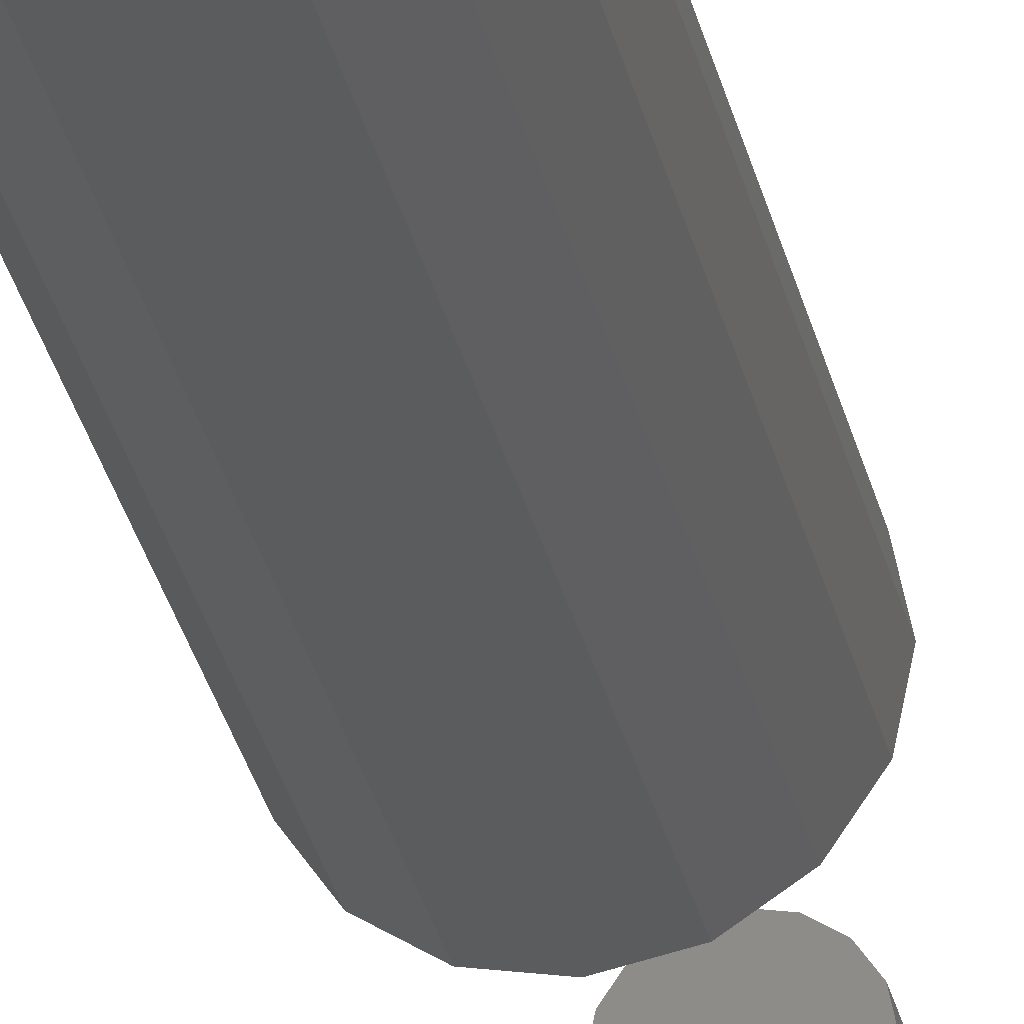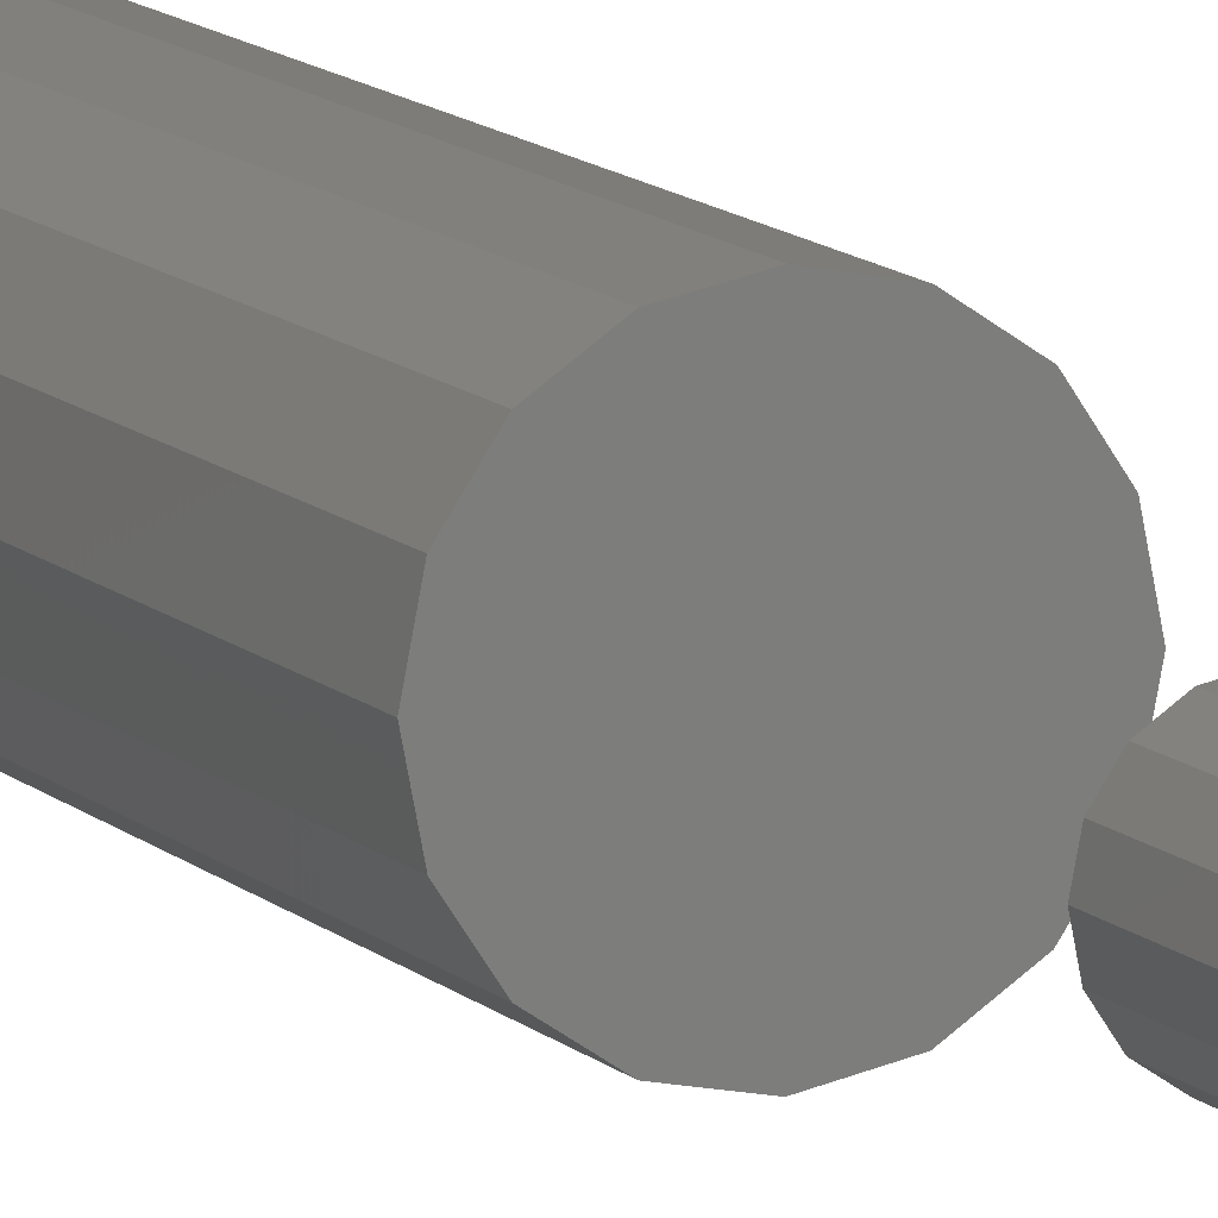
<metadata>
{"format":"stl","ext":"stl","renderer":"f3d","projection":"perspective","resolution":1024,"background":"white","views":[{"elev":-29.3,"azim":11.8,"up":"+Y"},{"elev":11.0,"azim":155.4,"up":"+Y"}]}
</metadata>
<code>
# stl→obj: 404 verts, 724 faces
v -4.95 -5 -29.5
v -4.985 -4.952 -30
v -4.985 -4.952 -29.5
v -4.95 -5 -30
v -5.04 -5.029 -30
v -5.04 -4.971 -29.5
v -5.04 -4.971 -30
v -5.04 -5.029 -29.5
v -4.985 -5.048 -29.5
v -4.985 -5.048 -30
v -4.955 -5 -39.94
v -4.986 -4.957 -40
v -4.986 -4.957 -39.94
v -4.955 -5 -40
v -5.036 -5.026 -40
v -5.036 -4.974 -39.94
v -5.036 -4.974 -40
v -5.036 -5.026 -39.94
v -4.986 -5.043 -39.94
v -4.986 -5.043 -40
v -4.95 -5 30.5
v -4.985 -4.952 30
v -4.985 -4.952 30.5
v -4.95 -5 30
v -5.04 -5.029 30
v -5.04 -4.971 30.5
v -5.04 -4.971 30
v -5.04 -5.029 30.5
v -4.985 -5.048 30.5
v -4.985 -5.048 30
v -4.955 -5 40.06
v -4.986 -4.957 40
v -4.986 -4.957 40.06
v -4.955 -5 40
v -5.036 -5.026 40
v -5.036 -4.974 40.06
v -5.036 -4.974 40
v -5.036 -5.026 40.06
v -4.986 -5.043 40.06
v -4.986 -5.043 40
v -4.95 5 -29.5
v -4.985 5.048 -30
v -4.985 5.048 -29.5
v -4.95 5 -30
v -5.04 4.971 -30
v -5.04 5.029 -29.5
v -5.04 5.029 -30
v -5.04 4.971 -29.5
v -4.985 4.952 -29.5
v -4.985 4.952 -30
v -4.955 5 -39.94
v -4.986 5.043 -40
v -4.986 5.043 -39.94
v -4.955 5 -40
v -5.036 4.974 -40
v -5.036 5.026 -39.94
v -5.036 5.026 -40
v -5.036 4.974 -39.94
v -4.986 4.957 -39.94
v -4.986 4.957 -40
v -4.95 5 30.5
v -4.985 5.048 30
v -4.985 5.048 30.5
v -4.95 5 30
v -5.04 4.971 30
v -5.04 5.029 30.5
v -5.04 5.029 30
v -5.04 4.971 30.5
v -4.985 4.952 30.5
v -4.985 4.952 30
v -4.955 5 40.06
v -4.986 5.043 40
v -4.986 5.043 40.06
v -4.955 5 40
v -5.036 4.974 40
v -5.036 5.026 40.06
v -5.036 5.026 40
v -5.036 4.974 40.06
v -4.986 4.957 40.06
v -4.986 4.957 40
v 5.05 -5 -29.5
v 5.015 -4.952 -30
v 5.015 -4.952 -29.5
v 5.05 -5 -30
v 4.96 -5.029 -30
v 4.96 -4.971 -29.5
v 4.96 -4.971 -30
v 4.96 -5.029 -29.5
v 5.015 -5.048 -29.5
v 5.015 -5.048 -30
v 5.045 -5 -39.94
v 5.014 -4.957 -40
v 5.014 -4.957 -39.94
v 5.045 -5 -40
v 4.964 -5.026 -40
v 4.964 -4.974 -39.94
v 4.964 -4.974 -40
v 4.964 -5.026 -39.94
v 5.014 -5.043 -39.94
v 5.014 -5.043 -40
v 5.05 -5 30.5
v 5.015 -4.952 30
v 5.015 -4.952 30.5
v 5.05 -5 30
v 4.96 -5.029 30
v 4.96 -4.971 30.5
v 4.96 -4.971 30
v 4.96 -5.029 30.5
v 5.015 -5.048 30.5
v 5.015 -5.048 30
v 5.045 -5 40.06
v 5.014 -4.957 40
v 5.014 -4.957 40.06
v 5.045 -5 40
v 4.964 -5.026 40
v 4.964 -4.974 40.06
v 4.964 -4.974 40
v 4.964 -5.026 40.06
v 5.014 -5.043 40.06
v 5.014 -5.043 40
v 5.05 5 -29.5
v 5.015 5.048 -30
v 5.015 5.048 -29.5
v 5.05 5 -30
v 4.96 4.971 -30
v 4.96 5.029 -29.5
v 4.96 5.029 -30
v 4.96 4.971 -29.5
v 5.015 4.952 -29.5
v 5.015 4.952 -30
v 5.045 5 -39.94
v 5.014 5.043 -40
v 5.014 5.043 -39.94
v 5.045 5 -40
v 4.964 4.974 -40
v 4.964 5.026 -39.94
v 4.964 5.026 -40
v 4.964 4.974 -39.94
v 5.014 4.957 -39.94
v 5.014 4.957 -40
v 5.05 5 30.5
v 5.015 5.048 30
v 5.015 5.048 30.5
v 5.05 5 30
v 4.96 4.971 30
v 4.96 5.029 30.5
v 4.96 5.029 30
v 4.96 4.971 30.5
v 5.015 4.952 30.5
v 5.015 4.952 30
v 5.045 5 40.06
v 5.014 5.043 40
v 5.014 5.043 40.06
v 5.045 5 40
v 4.964 4.974 40
v 4.964 5.026 40.06
v 4.964 5.026 40
v 4.964 4.974 40.06
v 5.014 4.957 40.06
v 5.014 4.957 40
v 5 0 50
v 4.619 1.913 0
v 4.619 1.913 50
v 5 0 0
v -5 0 0
v -4.619 1.913 50
v -4.619 1.913 0
v -5 0 50
v 1.913 4.619 0
v 0 5 50
v 1.913 4.619 50
v 0 5 0
v 3.536 3.536 0
v 3.536 3.536 50
v -1.913 -4.619 0
v 0 -5 50
v -1.913 -4.619 50
v 0 -5 0
v 4.619 -1.913 0
v 3.536 -3.536 0
v 1.913 -4.619 0
v -1.913 4.619 0
v -3.536 -3.536 0
v -3.536 3.536 0
v -4.619 -1.913 0
v -3.536 3.536 50
v -1.913 4.619 50
v 4.619 -1.913 50
v 3.536 -3.536 50
v 1.913 -4.619 50
v -3.536 -3.536 50
v -4.619 -1.913 50
v 2.5 0 -12.5
v 2.31 0.9567 -25
v 2.31 0.9567 -12.5
v 2.5 0 -25
v -2.5 0 -25
v -2.31 0.9567 -12.5
v -2.31 0.9567 -25
v -2.5 0 -12.5
v 0.9567 2.31 -25
v 0 2.5 -12.5
v 0.9567 2.31 -12.5
v 0 2.5 -25
v 1.768 1.768 -25
v 1.768 1.768 -12.5
v 0 -2.5 -25
v 0.9567 -2.31 -12.5
v 0 -2.5 -12.5
v 0.9567 -2.31 -25
v -0.9567 -2.31 -25
v -0.9567 -2.31 -12.5
v -0.9567 2.31 -12.5
v -0.9567 2.31 -25
v -1.768 1.768 -12.5
v -1.768 1.768 -25
v -2.31 -0.9567 -25
v -2.31 -0.9567 -12.5
v -1.768 -1.768 -25
v -1.768 -1.768 -12.5
v 2.31 -0.9567 -25
v 1.768 -1.768 -25
v 2.31 -0.9567 -12.5
v 1.768 -1.768 -12.5
v 2 0 -29
v 1.956 0.4158 -30
v 1.956 0.4158 -29
v 2 0 -30
v -2 0 -30
v -1.956 0.4158 -29
v -1.956 0.4158 -30
v -2 0 -29
v 0.2091 1.989 -30
v -0.2091 1.989 -29
v 0.2091 1.989 -29
v -0.2091 1.989 -30
v -0.2091 -1.989 -30
v 0.2091 -1.989 -29
v -0.2091 -1.989 -29
v 0.2091 -1.989 -30
v 1.338 1.486 -30
v 1 1.732 -29
v 1.338 1.486 -29
v 1 1.732 -30
v 0.618 1.902 -29
v 0.618 1.902 -30
v -1.618 1.176 -30
v -1.338 1.486 -29
v -1.338 1.486 -30
v -1.618 1.176 -29
v 1.956 -0.4158 -29
v 1.827 0.8135 -29
v 1.827 -0.8135 -29
v 1.618 1.176 -29
v 1.618 -1.176 -29
v 1.338 -1.486 -29
v 1 -1.732 -29
v 0.618 -1.902 -29
v -0.618 1.902 -29
v -0.618 -1.902 -29
v -1 1.732 -29
v -1 -1.732 -29
v -1.338 -1.486 -29
v -1.618 -1.176 -29
v -1.827 0.8135 -29
v -1.827 -0.8135 -29
v -1.956 -0.4158 -29
v -0.618 1.902 -30
v -1 1.732 -30
v 1.618 1.176 -30
v 1.827 0.8135 -30
v -1.827 0.8135 -30
v 1.956 -0.4158 -30
v -1.956 -0.4158 -30
v 0.618 -1.902 -30
v 1.618 -1.176 -30
v 1.338 -1.486 -30
v 1.827 -0.8135 -30
v -1.618 -1.176 -30
v -1.827 -0.8135 -30
v 1 -1.732 -30
v -0.618 -1.902 -30
v -1 -1.732 -30
v -1.338 -1.486 -30
v 1 0 -34.8
v 0.9781 0.2079 -35
v 0.9781 0.2079 -34.8
v 1 0 -35
v -1 0 -35
v -0.9781 0.2079 -34.8
v -0.9781 0.2079 -35
v -1 0 -34.8
v 0.1045 0.9945 -35
v -0.1045 0.9945 -34.8
v 0.1045 0.9945 -34.8
v -0.1045 0.9945 -35
v -0.1045 -0.9945 -35
v 0.1045 -0.9945 -34.8
v -0.1045 -0.9945 -34.8
v 0.1045 -0.9945 -35
v 0.6691 0.7431 -35
v 0.5 0.866 -34.8
v 0.6691 0.7431 -34.8
v 0.5 0.866 -35
v 0.309 0.9511 -34.8
v 0.309 0.9511 -35
v -0.5 0.866 -35
v -0.6691 0.7431 -34.8
v -0.5 0.866 -34.8
v -0.6691 0.7431 -35
v -0.309 0.9511 -34.8
v -0.309 0.9511 -35
v 0.9135 -0.4067 -34.8
v 0.9781 -0.2079 -35
v 0.9781 -0.2079 -34.8
v 0.9135 -0.4067 -35
v 0.9135 0.4067 -34.8
v 0.809 0.5878 -35
v 0.809 0.5878 -34.8
v 0.9135 0.4067 -35
v -0.9135 0.4067 -35
v -0.809 0.5878 -34.8
v -0.809 0.5878 -35
v -0.9135 0.4067 -34.8
v 0.809 -0.5878 -34.8
v 0.6691 -0.7431 -34.8
v 0.5 -0.866 -34.8
v 0.309 -0.9511 -34.8
v -0.309 -0.9511 -34.8
v -0.5 -0.866 -34.8
v -0.6691 -0.7431 -34.8
v -0.809 -0.5878 -34.8
v -0.9135 -0.4067 -34.8
v -0.9781 -0.2079 -34.8
v 0.809 -0.5878 -35
v 0.6691 -0.7431 -35
v 0.5 -0.866 -35
v 0.309 -0.9511 -35
v -0.309 -0.9511 -35
v -0.5 -0.866 -35
v -0.6691 -0.7431 -35
v -0.809 -0.5878 -35
v -0.9135 -0.4067 -35
v -0.9781 -0.2079 -35
v 1.827 0.8135 -39
v 1.618 1.176 -40
v 1.618 1.176 -39
v 1.827 0.8135 -40
v -2 0 -40
v -1.956 0.4158 -39
v -1.956 0.4158 -40
v -2 0 -39
v 1.338 1.486 -40
v 1.338 1.486 -39
v -0.618 1.902 -40
v -1 1.732 -39
v -0.618 1.902 -39
v -1 1.732 -40
v -1.827 0.8135 -39
v -1.827 0.8135 -40
v 1.956 -0.4158 -39
v 2 0 -40
v 2 0 -39
v 1.956 -0.4158 -40
v 1 1.732 -39
v 1 1.732 -40
v 0.2091 1.989 -40
v -0.2091 1.989 -39
v 0.2091 1.989 -39
v -0.2091 1.989 -40
v 0.618 1.902 -39
v 0.618 1.902 -40
v 1.956 0.4158 -39
v 1.827 -0.8135 -39
v 1.618 -1.176 -39
v 1.338 -1.486 -39
v 1 -1.732 -39
v 0.618 -1.902 -39
v 0.2091 -1.989 -39
v -0.2091 -1.989 -39
v -0.618 -1.902 -39
v -1 -1.732 -39
v -1.338 1.486 -39
v -1.338 -1.486 -39
v -1.618 1.176 -39
v -1.618 -1.176 -39
v -1.827 -0.8135 -39
v -1.956 -0.4158 -39
v -1.618 1.176 -40
v -1.338 1.486 -40
v 1.956 0.4158 -40
v 1.827 -0.8135 -40
v -1.956 -0.4158 -40
v 1 -1.732 -40
v 1.338 -1.486 -40
v 1.618 -1.176 -40
v -0.2091 -1.989 -40
v 0.2091 -1.989 -40
v 0.618 -1.902 -40
v -1.618 -1.176 -40
v -1.827 -0.8135 -40
v -0.618 -1.902 -40
v -1 -1.732 -40
v -1.338 -1.486 -40
f 1 2 3
f 2 1 4
f 5 6 7
f 6 5 8
f 2 6 3
f 6 2 7
f 3 9 1
f 6 9 3
f 9 6 8
f 5 9 8
f 9 5 10
f 10 2 4
f 5 2 10
f 2 5 7
f 9 4 1
f 4 9 10
f 11 12 13
f 12 11 14
f 15 16 17
f 16 15 18
f 12 16 13
f 16 12 17
f 13 19 11
f 16 19 13
f 19 16 18
f 15 19 18
f 19 15 20
f 20 12 14
f 15 12 20
f 12 15 17
f 19 14 11
f 14 19 20
f 21 22 23
f 22 21 24
f 25 26 27
f 26 25 28
f 22 26 23
f 26 22 27
f 25 29 28
f 29 25 30
f 30 22 24
f 25 22 30
f 22 25 27
f 23 29 21
f 26 29 23
f 29 26 28
f 29 24 21
f 24 29 30
f 31 32 33
f 32 31 34
f 35 36 37
f 36 35 38
f 32 36 33
f 36 32 37
f 35 39 38
f 39 35 40
f 40 32 34
f 35 32 40
f 32 35 37
f 33 39 31
f 36 39 33
f 39 36 38
f 39 34 31
f 34 39 40
f 41 42 43
f 42 41 44
f 45 46 47
f 46 45 48
f 42 46 43
f 46 42 47
f 43 49 41
f 46 49 43
f 49 46 48
f 45 49 48
f 49 45 50
f 50 42 44
f 45 42 50
f 42 45 47
f 49 44 41
f 44 49 50
f 51 52 53
f 52 51 54
f 55 56 57
f 56 55 58
f 52 56 53
f 56 52 57
f 53 59 51
f 56 59 53
f 59 56 58
f 55 59 58
f 59 55 60
f 60 52 54
f 55 52 60
f 52 55 57
f 59 54 51
f 54 59 60
f 61 62 63
f 62 61 64
f 65 66 67
f 66 65 68
f 62 66 63
f 66 62 67
f 65 69 68
f 69 65 70
f 70 62 64
f 65 62 70
f 62 65 67
f 63 69 61
f 66 69 63
f 69 66 68
f 69 64 61
f 64 69 70
f 71 72 73
f 72 71 74
f 75 76 77
f 76 75 78
f 72 76 73
f 76 72 77
f 73 79 71
f 76 79 73
f 79 76 78
f 75 79 78
f 79 75 80
f 80 72 74
f 75 72 80
f 72 75 77
f 79 74 71
f 74 79 80
f 81 82 83
f 82 81 84
f 85 86 87
f 86 85 88
f 82 86 83
f 86 82 87
f 85 89 88
f 89 85 90
f 90 82 84
f 85 82 90
f 82 85 87
f 83 89 81
f 86 89 83
f 89 86 88
f 89 84 81
f 84 89 90
f 91 92 93
f 92 91 94
f 95 96 97
f 96 95 98
f 92 96 93
f 96 92 97
f 93 99 91
f 96 99 93
f 99 96 98
f 95 99 98
f 99 95 100
f 100 92 94
f 95 92 100
f 92 95 97
f 99 94 91
f 94 99 100
f 101 102 103
f 102 101 104
f 105 106 107
f 106 105 108
f 102 106 103
f 106 102 107
f 105 109 108
f 109 105 110
f 110 102 104
f 105 102 110
f 102 105 107
f 103 109 101
f 106 109 103
f 109 106 108
f 109 104 101
f 104 109 110
f 111 112 113
f 112 111 114
f 115 116 117
f 116 115 118
f 112 116 113
f 116 112 117
f 113 119 111
f 116 119 113
f 119 116 118
f 115 119 118
f 119 115 120
f 120 112 114
f 115 112 120
f 112 115 117
f 119 114 111
f 114 119 120
f 121 122 123
f 122 121 124
f 125 126 127
f 126 125 128
f 122 126 123
f 126 122 127
f 123 129 121
f 126 129 123
f 129 126 128
f 125 129 128
f 129 125 130
f 130 122 124
f 125 122 130
f 122 125 127
f 129 124 121
f 124 129 130
f 131 132 133
f 132 131 134
f 135 136 137
f 136 135 138
f 132 136 133
f 136 132 137
f 133 139 131
f 136 139 133
f 139 136 138
f 135 139 138
f 139 135 140
f 140 132 134
f 135 132 140
f 132 135 137
f 139 134 131
f 134 139 140
f 141 142 143
f 142 141 144
f 145 146 147
f 146 145 148
f 142 146 143
f 146 142 147
f 143 149 141
f 146 149 143
f 149 146 148
f 145 149 148
f 149 145 150
f 150 142 144
f 145 142 150
f 142 145 147
f 149 144 141
f 144 149 150
f 151 152 153
f 152 151 154
f 155 156 157
f 156 155 158
f 152 156 153
f 156 152 157
f 155 159 158
f 159 155 160
f 160 152 154
f 155 152 160
f 152 155 157
f 153 159 151
f 156 159 153
f 159 156 158
f 159 154 151
f 154 159 160
f 161 162 163
f 162 161 164
f 165 166 167
f 166 165 168
f 169 170 171
f 170 169 172
f 163 173 174
f 173 163 162
f 175 176 177
f 176 175 178
f 179 162 164
f 180 162 179
f 180 173 162
f 181 173 180
f 181 169 173
f 178 169 181
f 178 172 169
f 175 172 178
f 175 182 172
f 183 182 175
f 183 184 182
f 185 184 183
f 185 167 184
f 167 185 165
f 173 171 174
f 171 173 169
f 182 186 187
f 186 182 184
f 167 186 184
f 186 167 166
f 163 188 161
f 174 188 163
f 174 189 188
f 171 189 174
f 171 190 189
f 170 190 171
f 170 176 190
f 187 176 170
f 187 177 176
f 186 177 187
f 186 191 177
f 166 191 186
f 166 192 191
f 192 166 168
f 172 187 170
f 187 172 182
f 183 177 191
f 177 183 175
f 185 168 165
f 168 185 192
f 188 164 161
f 164 188 179
f 181 189 190
f 189 181 180
f 178 190 176
f 190 178 181
f 189 179 188
f 179 189 180
f 183 192 185
f 192 183 191
f 193 194 195
f 194 193 196
f 197 198 199
f 198 197 200
f 201 202 203
f 202 201 204
f 195 205 206
f 205 195 194
f 207 208 209
f 208 207 210
f 211 209 212
f 209 211 207
f 204 213 202
f 213 204 214
f 214 215 213
f 215 214 216
f 217 200 197
f 200 217 218
f 219 212 220
f 212 219 211
f 221 194 196
f 222 194 221
f 222 205 194
f 210 205 222
f 210 201 205
f 207 201 210
f 207 204 201
f 211 204 207
f 211 214 204
f 219 214 211
f 219 216 214
f 217 216 219
f 217 199 216
f 199 217 197
f 205 203 206
f 203 205 201
f 195 223 193
f 206 223 195
f 206 224 223
f 203 224 206
f 203 208 224
f 202 208 203
f 202 209 208
f 213 209 202
f 213 212 209
f 215 212 213
f 215 220 212
f 198 220 215
f 198 218 220
f 218 198 200
f 199 215 216
f 215 199 198
f 224 221 223
f 221 224 222
f 210 224 208
f 224 210 222
f 223 196 193
f 196 223 221
f 219 218 217
f 218 219 220
f 225 226 227
f 226 225 228
f 229 230 231
f 230 229 232
f 233 234 235
f 234 233 236
f 237 238 239
f 238 237 240
f 241 242 243
f 242 241 244
f 244 245 242
f 245 244 246
f 247 248 249
f 248 247 250
f 227 251 225
f 252 251 227
f 252 253 251
f 254 253 252
f 254 255 253
f 243 255 254
f 243 256 255
f 242 256 243
f 242 257 256
f 245 257 242
f 245 258 257
f 235 258 245
f 235 238 258
f 234 238 235
f 234 239 238
f 259 239 234
f 259 260 239
f 261 260 259
f 261 262 260
f 248 262 261
f 248 263 262
f 250 263 248
f 250 264 263
f 265 264 250
f 265 266 264
f 230 266 265
f 230 267 266
f 267 230 232
f 268 261 259
f 261 268 269
f 252 270 254
f 270 252 271
f 227 271 252
f 271 227 226
f 254 241 243
f 241 254 270
f 246 235 245
f 235 246 233
f 272 250 247
f 250 272 265
f 231 265 272
f 265 231 230
f 269 248 261
f 248 269 249
f 236 259 234
f 259 236 268
f 251 228 225
f 228 251 273
f 274 232 229
f 232 274 267
f 240 258 238
f 258 240 275
f 256 276 255
f 276 256 277
f 253 273 251
f 273 253 278
f 255 278 253
f 278 255 276
f 279 266 280
f 266 279 264
f 273 226 228
f 278 226 273
f 278 271 226
f 276 271 278
f 276 270 271
f 277 270 276
f 277 241 270
f 281 241 277
f 281 244 241
f 275 244 281
f 275 246 244
f 240 246 275
f 240 233 246
f 237 233 240
f 237 236 233
f 282 236 237
f 282 268 236
f 282 269 268
f 283 269 282
f 284 269 283
f 284 249 269
f 279 249 284
f 279 247 249
f 280 247 279
f 280 272 247
f 274 272 280
f 274 231 272
f 231 274 229
f 281 256 257
f 256 281 277
f 275 257 258
f 257 275 281
f 283 260 262
f 260 283 282
f 284 264 279
f 264 284 263
f 280 267 274
f 267 280 266
f 284 262 263
f 262 284 283
f 282 239 260
f 239 282 237
f 285 286 287
f 286 285 288
f 289 290 291
f 290 289 292
f 293 294 295
f 294 293 296
f 297 298 299
f 298 297 300
f 301 302 303
f 302 301 304
f 304 305 302
f 305 304 306
f 307 308 309
f 308 307 310
f 296 311 294
f 311 296 312
f 313 314 315
f 314 313 316
f 317 318 319
f 318 317 320
f 287 320 317
f 320 287 286
f 319 301 303
f 301 319 318
f 306 295 305
f 295 306 293
f 321 322 323
f 322 321 324
f 323 308 310
f 308 323 322
f 291 324 321
f 324 291 290
f 287 315 285
f 317 315 287
f 317 313 315
f 319 313 317
f 319 325 313
f 303 325 319
f 303 326 325
f 302 326 303
f 302 327 326
f 305 327 302
f 305 328 327
f 295 328 305
f 295 298 328
f 294 298 295
f 294 299 298
f 311 299 294
f 311 329 299
f 309 329 311
f 309 330 329
f 308 330 309
f 308 331 330
f 322 331 308
f 322 332 331
f 324 332 322
f 324 333 332
f 290 333 324
f 290 334 333
f 334 290 292
f 312 309 311
f 309 312 307
f 315 288 285
f 288 315 314
f 314 286 288
f 316 286 314
f 316 320 286
f 335 320 316
f 335 318 320
f 336 318 335
f 336 301 318
f 337 301 336
f 337 304 301
f 338 304 337
f 338 306 304
f 300 306 338
f 300 293 306
f 297 293 300
f 297 296 293
f 339 296 297
f 339 312 296
f 339 307 312
f 340 307 339
f 341 307 340
f 341 310 307
f 342 310 341
f 342 323 310
f 343 323 342
f 343 321 323
f 344 321 343
f 344 291 321
f 291 344 289
f 300 328 298
f 328 300 338
f 325 316 313
f 316 325 335
f 341 330 331
f 330 341 340
f 342 333 343
f 333 342 332
f 341 332 342
f 332 341 331
f 337 326 327
f 326 337 336
f 338 327 328
f 327 338 337
f 339 299 329
f 299 339 297
f 343 334 344
f 334 343 333
f 344 292 289
f 292 344 334
f 326 335 325
f 335 326 336
f 340 329 330
f 329 340 339
f 345 346 347
f 346 345 348
f 349 350 351
f 350 349 352
f 347 353 354
f 353 347 346
f 355 356 357
f 356 355 358
f 351 359 360
f 359 351 350
f 361 362 363
f 362 361 364
f 353 365 354
f 365 353 366
f 367 368 369
f 368 367 370
f 366 371 365
f 371 366 372
f 373 361 363
f 345 361 373
f 345 374 361
f 347 374 345
f 347 375 374
f 354 375 347
f 354 376 375
f 365 376 354
f 365 377 376
f 371 377 365
f 371 378 377
f 369 378 371
f 369 379 378
f 368 379 369
f 368 380 379
f 357 380 368
f 357 381 380
f 356 381 357
f 356 382 381
f 383 382 356
f 383 384 382
f 385 384 383
f 385 386 384
f 359 386 385
f 359 387 386
f 350 387 359
f 350 388 387
f 388 350 352
f 360 385 389
f 385 360 359
f 358 383 356
f 383 358 390
f 370 357 368
f 357 370 355
f 389 383 390
f 383 389 385
f 363 391 373
f 391 363 362
f 374 364 361
f 364 374 392
f 393 352 349
f 352 393 388
f 394 376 377
f 376 394 395
f 373 348 345
f 348 373 391
f 372 369 371
f 369 372 367
f 375 392 374
f 392 375 396
f 397 379 380
f 379 397 398
f 398 378 379
f 378 398 399
f 399 377 378
f 377 399 394
f 400 387 401
f 387 400 386
f 364 391 362
f 392 391 364
f 392 348 391
f 396 348 392
f 396 346 348
f 395 346 396
f 395 353 346
f 394 353 395
f 394 366 353
f 399 366 394
f 399 372 366
f 398 372 399
f 398 367 372
f 397 367 398
f 397 370 367
f 402 370 397
f 402 355 370
f 402 358 355
f 403 358 402
f 404 358 403
f 404 390 358
f 400 390 404
f 400 389 390
f 401 389 400
f 401 360 389
f 393 360 401
f 393 351 360
f 351 393 349
f 401 388 393
f 388 401 387
f 404 386 400
f 386 404 384
f 402 380 381
f 380 402 397
f 376 396 375
f 396 376 395
f 404 382 384
f 382 404 403
f 403 381 382
f 381 403 402

</code>
